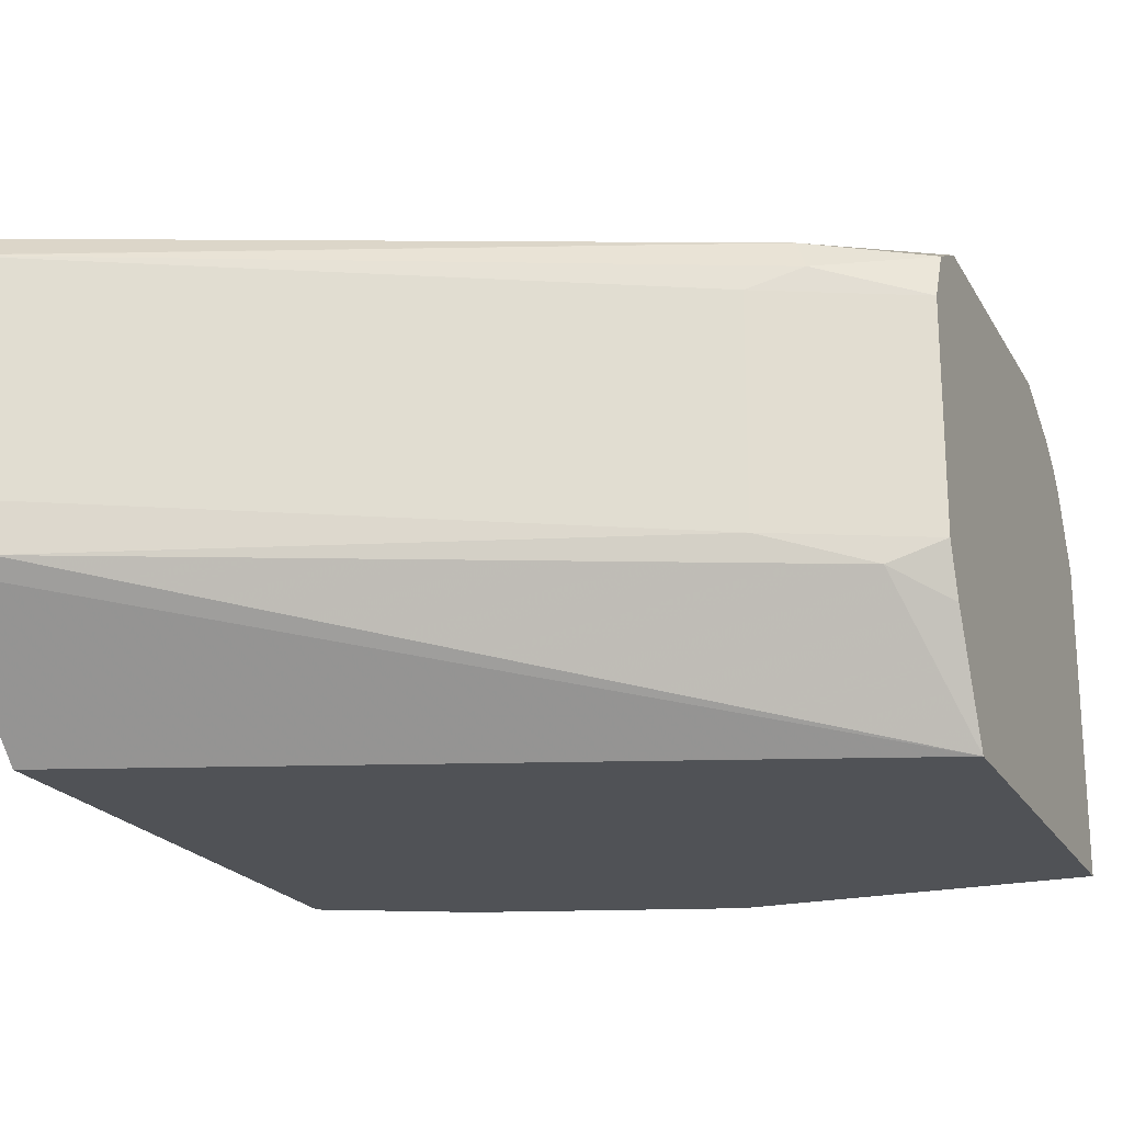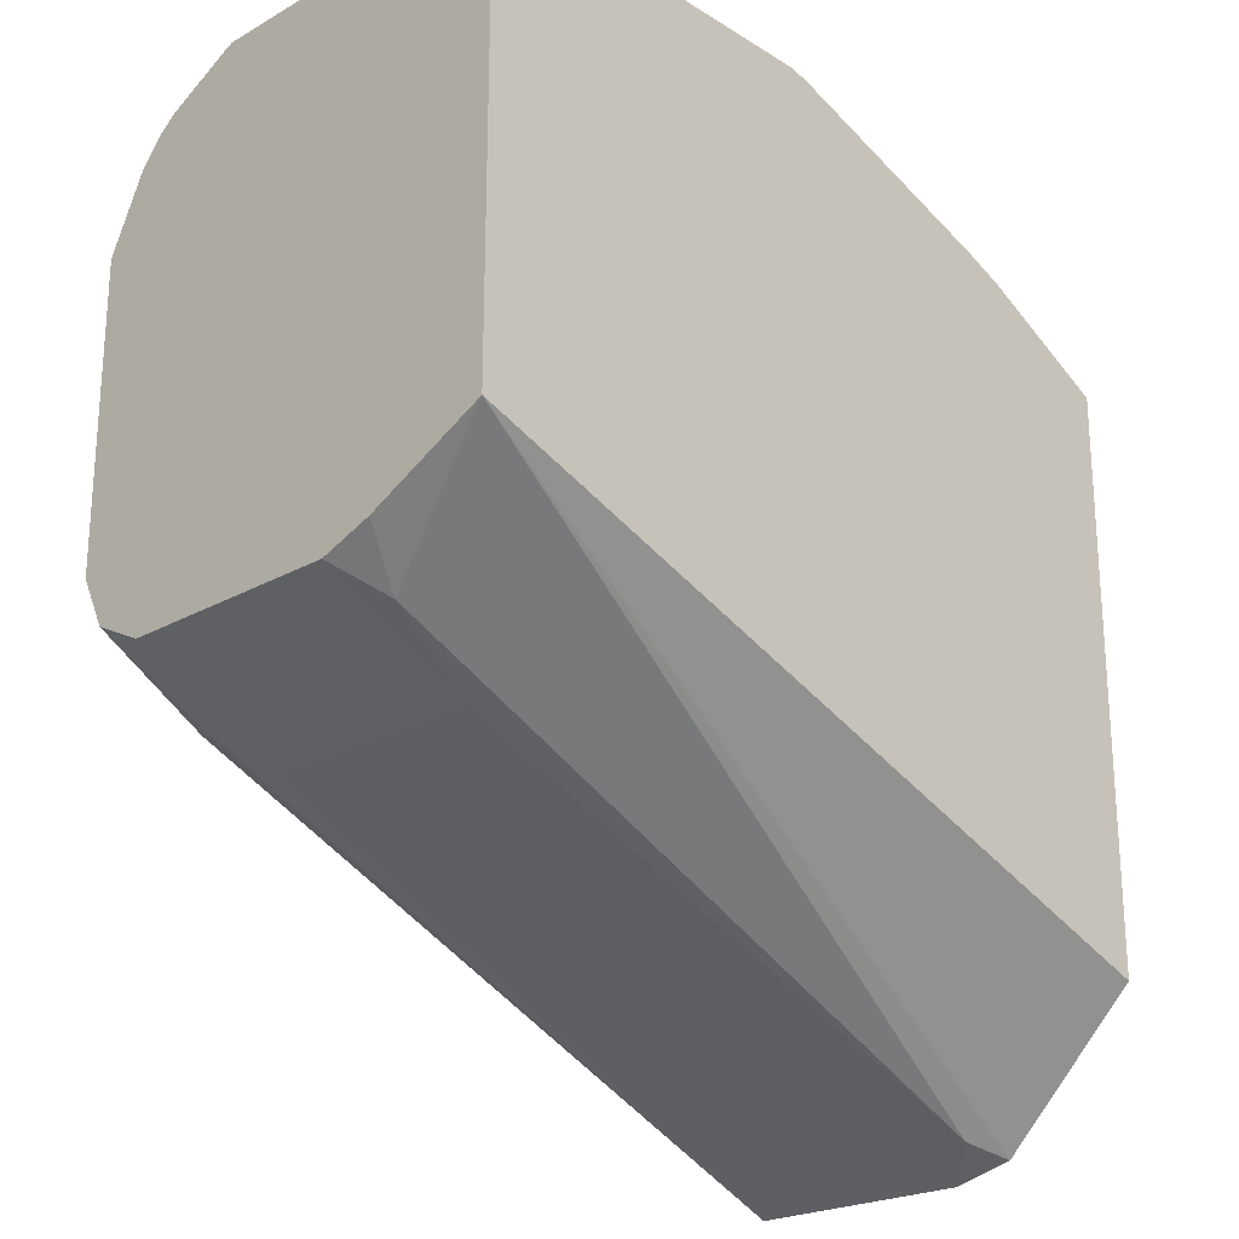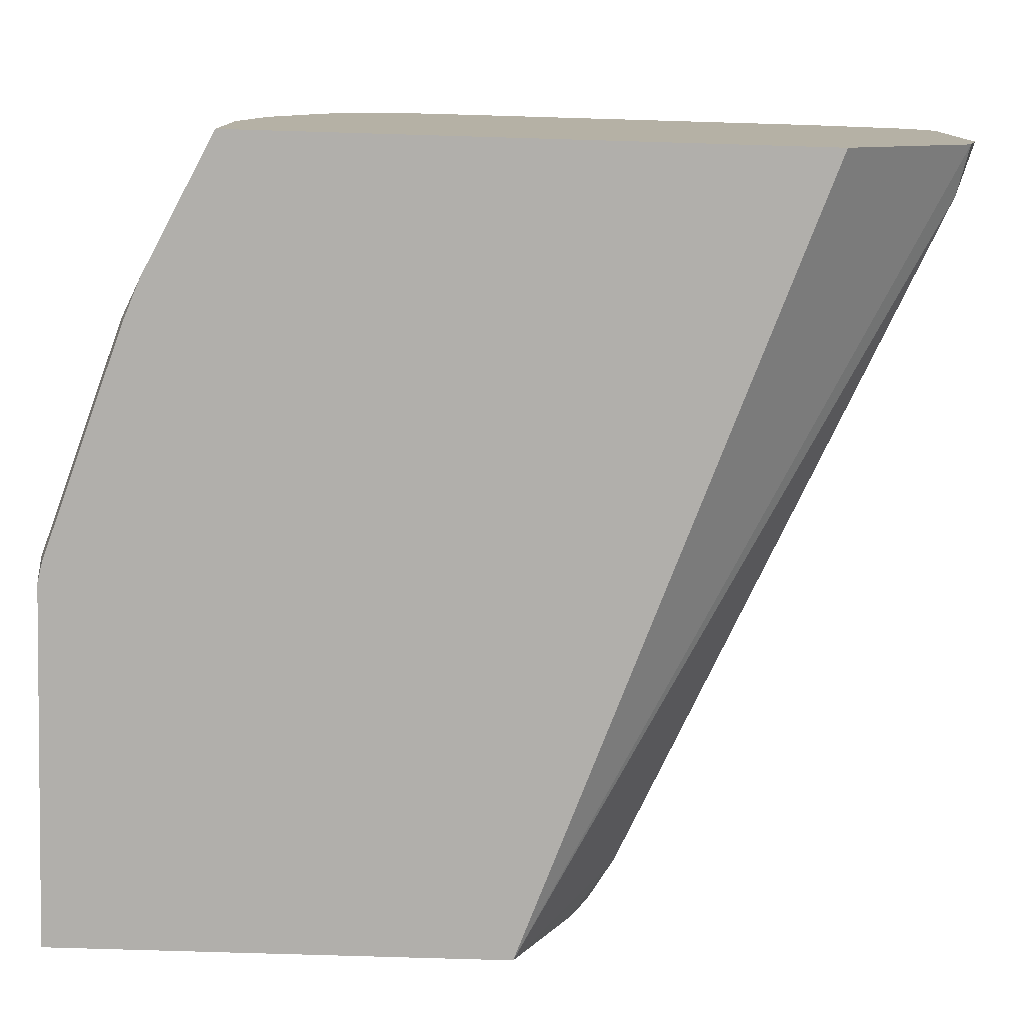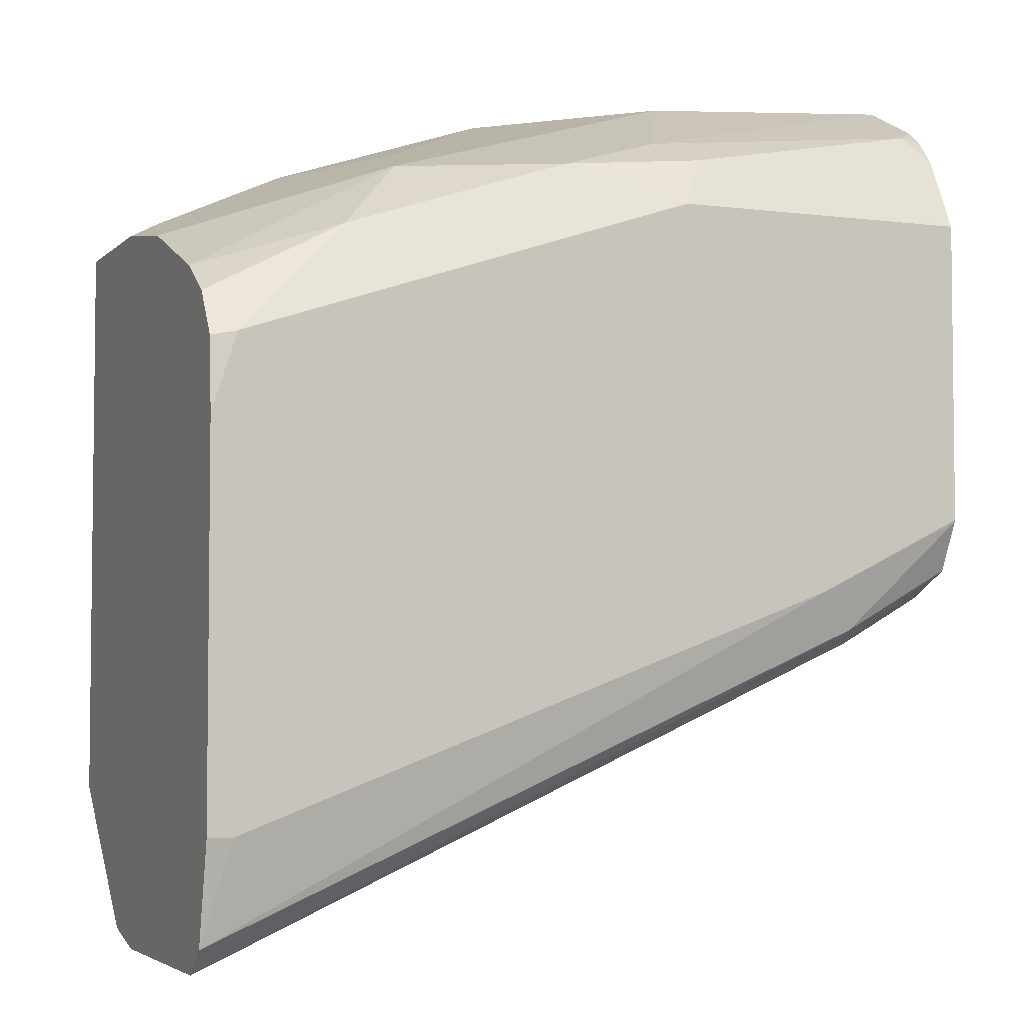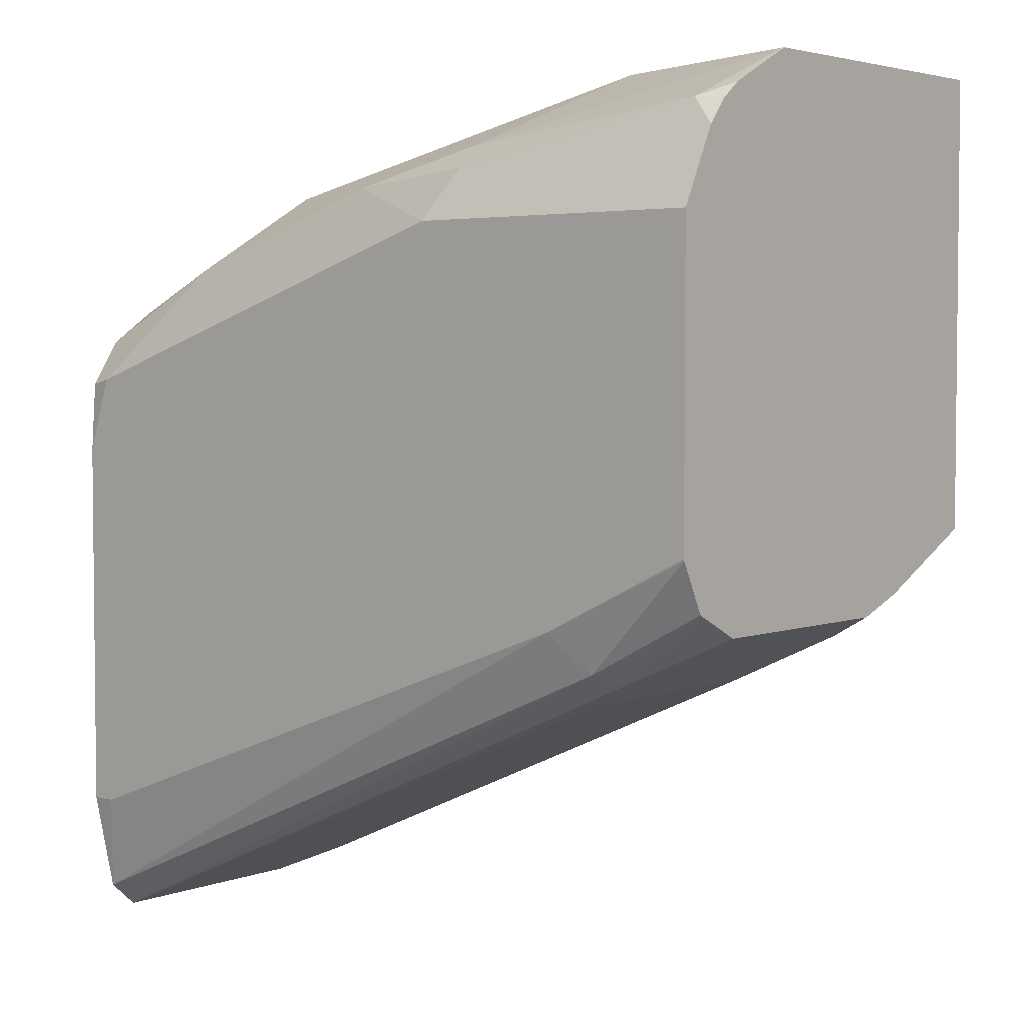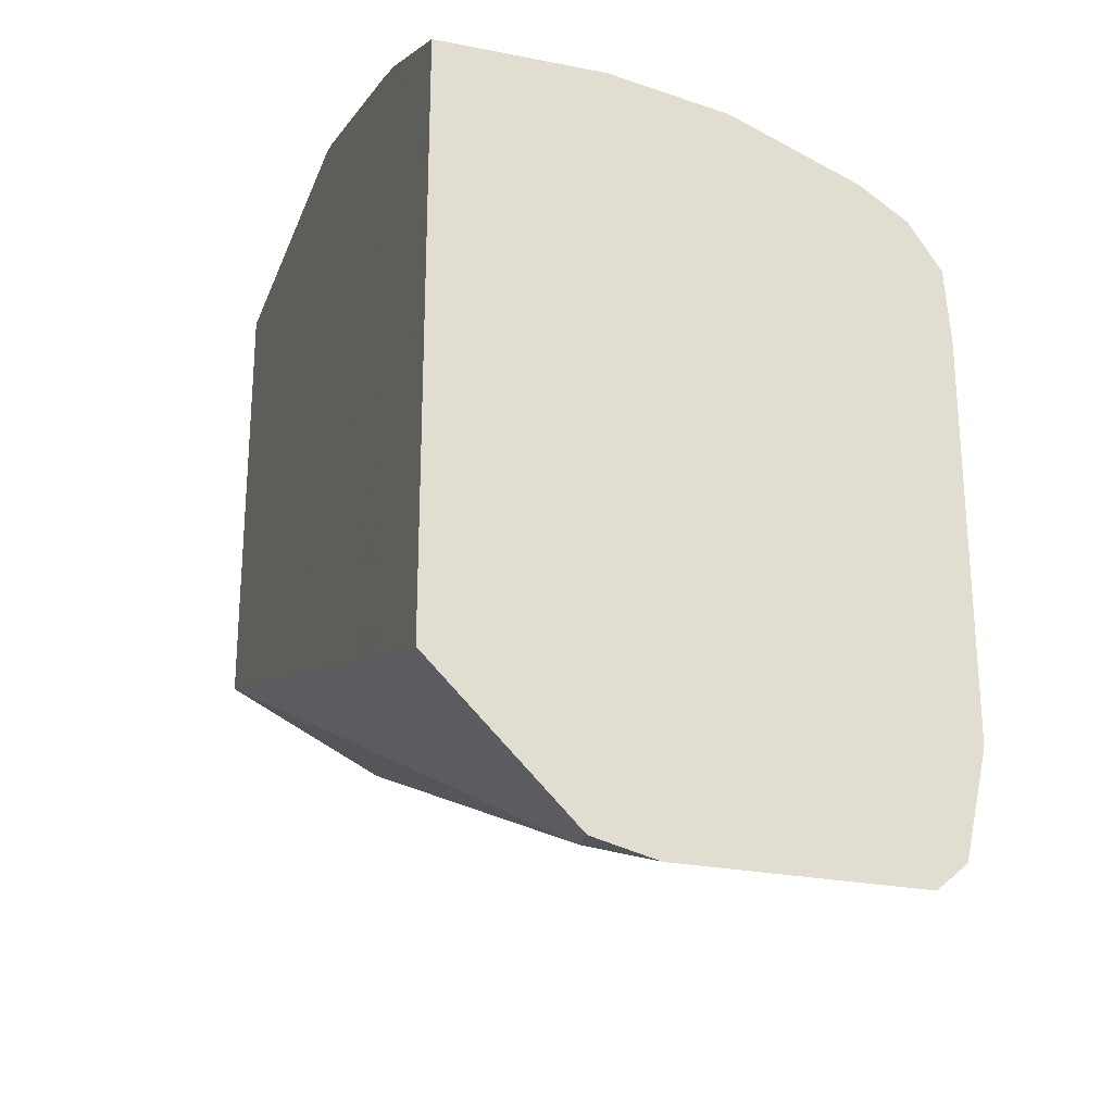
<metadata>
{"format":"obj","ext":"obj","renderer":"f3d","projection":"perspective","resolution":1024,"background":"white","views":[{"elev":-20.7,"azim":-157.7,"up":"+Y"},{"elev":-22.9,"azim":-46.3,"up":"+Z"},{"elev":-78.3,"azim":88.3,"up":"+Y"},{"elev":-4.1,"azim":157.3,"up":"+Z"},{"elev":3.7,"azim":-140.2,"up":"+Z"},{"elev":-25.7,"azim":72.3,"up":"+Z"}]}
</metadata>
<code>
v 0.3644 0.4883 0.7353
v 0.3644 0.4141 0.7353
v 0.3644 0.5408 0.7265
v 0.3528 0.494 0.741
v 0.2823 0.4588 0.7763
v 0.2823 0.4235 0.7763
v 0.3058 0.4141 0.7646
v 0.3644 0.4141 0.4706
v 0.2646 0.5822 0.7587
v 0.3644 0.5976 0.7035
v 0.2999 0.5117 0.7587
v 0.247 0.5293 0.7763
v 0.1765 0.4588 0.8116
v 0.2823 0.4141 0.7742
v 0.3011 0.4141 0.7669
v 0.1765 0.4235 0.8116
v -0.0007648 0.4141 0.5999
v 0.3644 0.4776 0.4071
v 0.2999 0.6175 0.7234
v 0.2235 0.6117 0.7528
v 0.1941 0.6175 0.7587
v 0.1588 0.547 0.794
v 0.1353 0.5235 0.8057
v 0.1706 0.4882 0.8057
v 0.3644 0.6188 0.6893
v 0.1059 0.5293 0.8116
v 0.1765 0.4141 0.8095
v 0.1671 0.4141 0.8116
v -0.0007648 0.4696 0.5729
v 0.02354 0.4823 0.5529
v 0.3411 0.4823 0.4117
v -0.0007648 0.4141 0.8116
v 0.3644 0.5056 0.4001
v 0.1412 0.6352 0.741
v 0.3644 0.6329 0.6682
v 0.3528 0.6352 0.6705
v 0.1294 0.6234 0.7646
v 0.1412 0.5999 0.7763
v 2.17e-05 0.5646 0.8116
v -0.0007648 0.494 0.5642
v 0.07059 0.494 0.5293
v -0.0007648 0.5638 0.8116
v 0.3644 0.6114 0.4001
v -0.0007648 0.6352 0.741
v -0.0007648 0.6344 0.7426
v 0.3644 0.6352 0.6352
v 0.01178 0.6117 0.7881
v -0.0007648 0.5662 0.8108
v -0.0007648 0.5646 0.8114
v -0.0007648 0.5999 0.5642
v 0.07059 0.5999 0.5293
v 0.04707 0.6117 0.5411
v 0.05296 0.6264 0.547
v 0.3644 0.6119 0.4005
v -0.0007648 0.6352 0.5999
v -0.0007648 0.6179 0.7755
v 0.3644 0.6352 0.4588
v -0.0007648 0.6082 0.7872
v -0.0007648 0.5991 0.7943
v -0.0007648 0.6226 0.5756
v -0.0007648 0.6235 0.576
v -0.0007648 0.635 0.599
v 0.07059 0.6352 0.5646
v 0.3644 0.6248 0.412
v 0.3528 0.6352 0.4588
f 29 40 30
f 34 46 57
f 22 26 23
f 30 40 41
f 26 38 39
f 30 41 31
f 34 36 46
f 33 41 51
f 33 51 43
f 34 44 45
f 34 45 37
f 22 38 26
f 31 41 33
f 21 37 38
f 18 31 33
f 19 36 34
f 19 35 36
f 19 25 35
f 19 21 20
f 19 34 21
f 17 40 29
f 17 50 40
f 17 61 60
f 17 62 61
f 17 55 62
f 17 44 55
f 17 45 44
f 17 56 45
f 21 34 37
f 34 57 65
f 63 65 64
f 34 63 55
f 17 58 56
f 57 64 65
f 55 63 62
f 53 64 54
f 53 63 64
f 53 62 63
f 53 61 62
f 52 61 53
f 52 60 61
f 50 52 51
f 50 60 52
f 47 59 48
f 47 58 59
f 34 65 63
f 47 56 58
f 43 53 54
f 43 52 53
f 43 51 52
f 40 51 41
f 40 50 51
f 39 47 48
f 39 49 42
f 39 48 49
f 38 47 39
f 37 45 47
f 37 47 38
f 35 46 36
f 34 55 44
f 45 56 47
f 17 59 58
f 17 60 50
f 17 49 48
f 5 11 12
f 4 11 5
f 4 9 11
f 3 10 9
f 3 9 4
f 2 17 8
f 2 32 17
f 2 28 32
f 2 27 28
f 2 14 27
f 2 15 14
f 2 7 15
f 2 6 7
f 1 6 2
f 1 5 6
f 1 4 5
f 17 48 59
f 1 10 3
f 1 25 10
f 1 35 25
f 1 46 35
f 1 57 46
f 1 64 57
f 1 54 64
f 1 43 54
f 1 33 43
f 1 18 33
f 1 8 18
f 1 2 8
f 5 12 13
f 5 13 16
f 1 3 4
f 6 14 15
f 5 16 6
f 17 42 49
f 17 32 42
f 17 31 18
f 17 30 31
f 17 29 30
f 16 28 27
f 13 32 28
f 13 42 32
f 13 39 42
f 13 26 39
f 13 23 26
f 13 24 23
f 12 24 13
f 13 28 16
f 9 12 11
f 6 15 7
f 10 25 19
f 6 16 27
f 6 27 14
f 8 17 18
f 9 19 20
f 9 20 21
f 9 10 19
f 9 21 38
f 9 38 22
f 9 22 23
f 9 23 24
f 9 24 12

</code>
